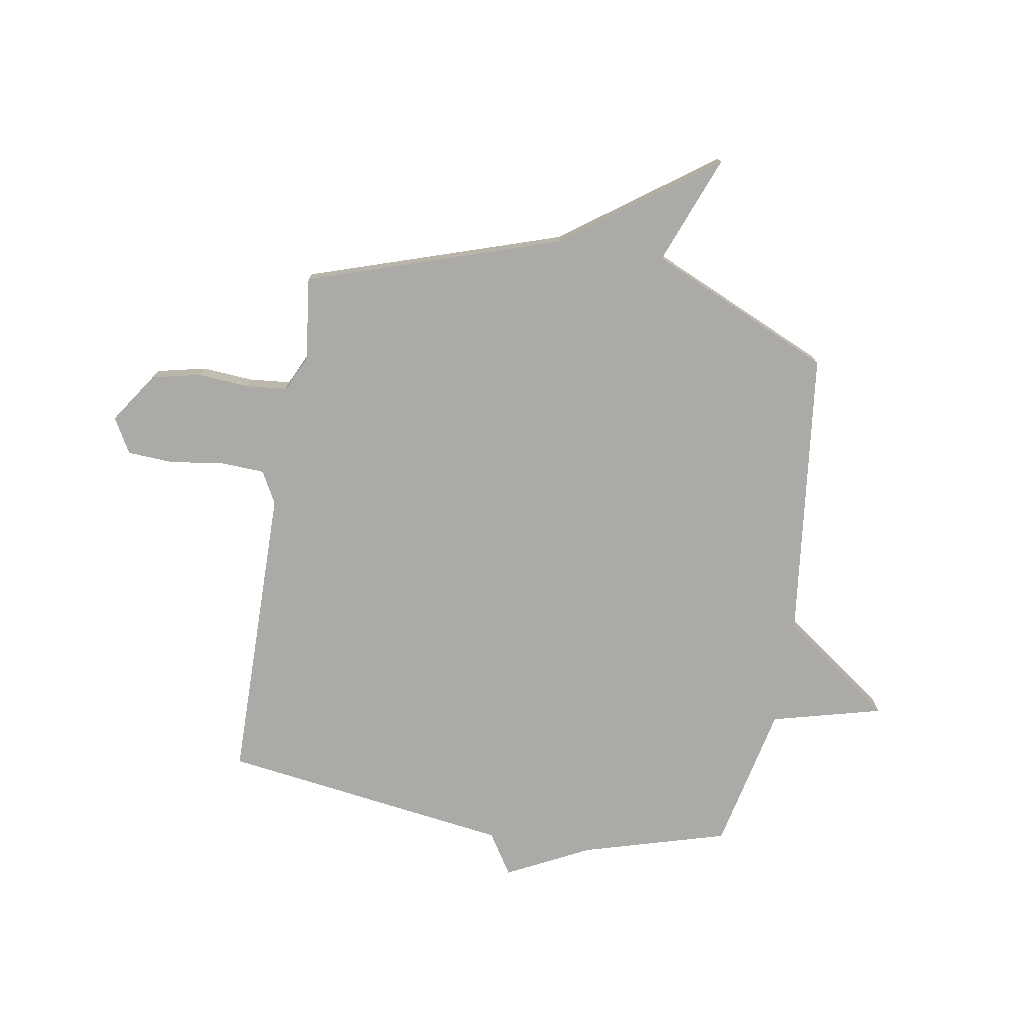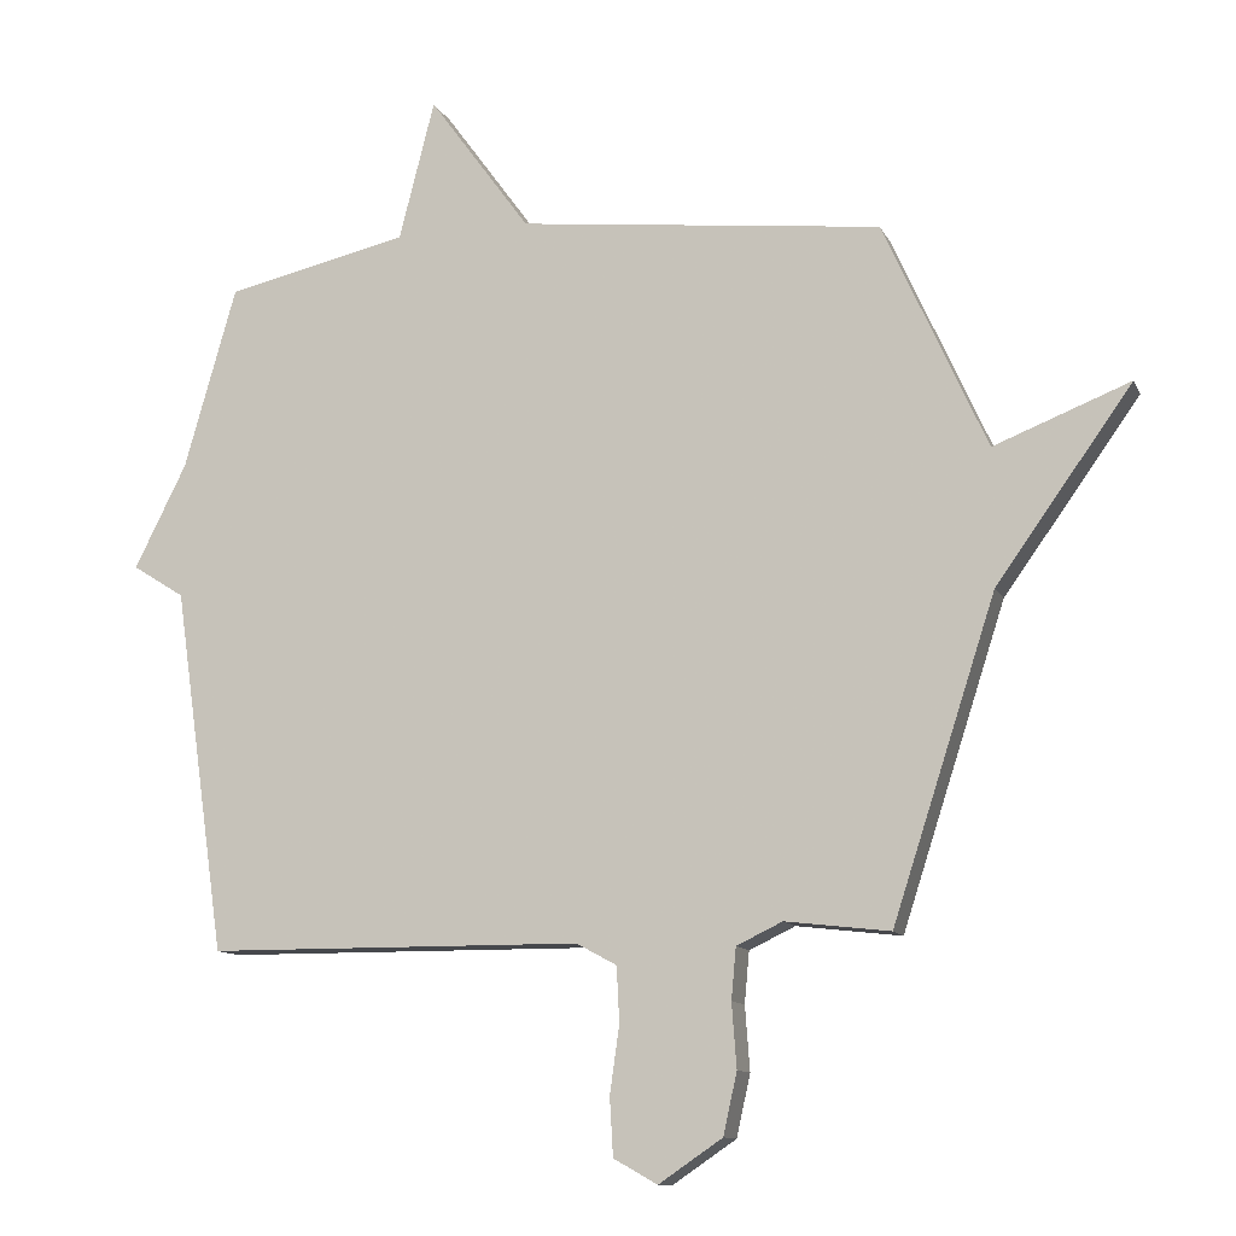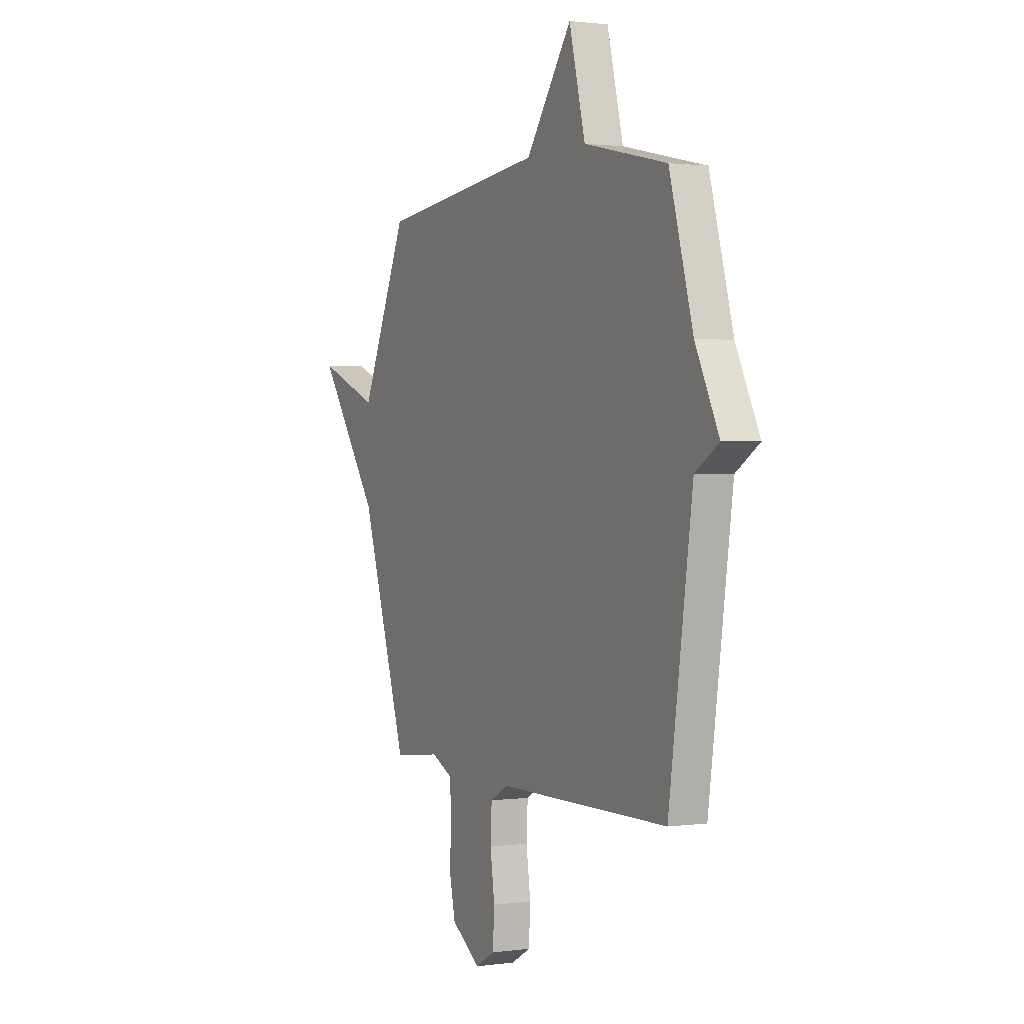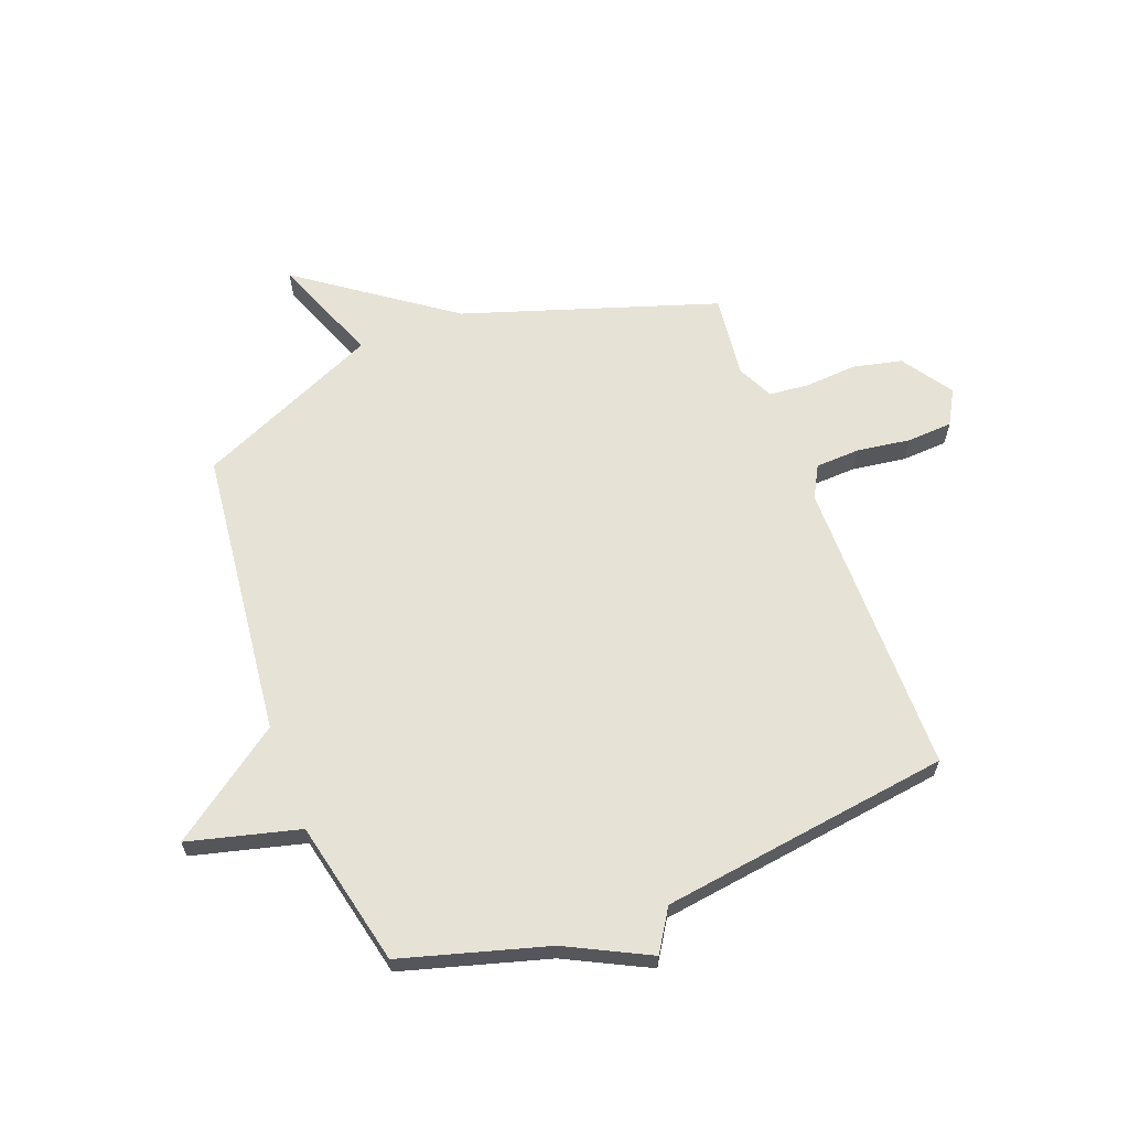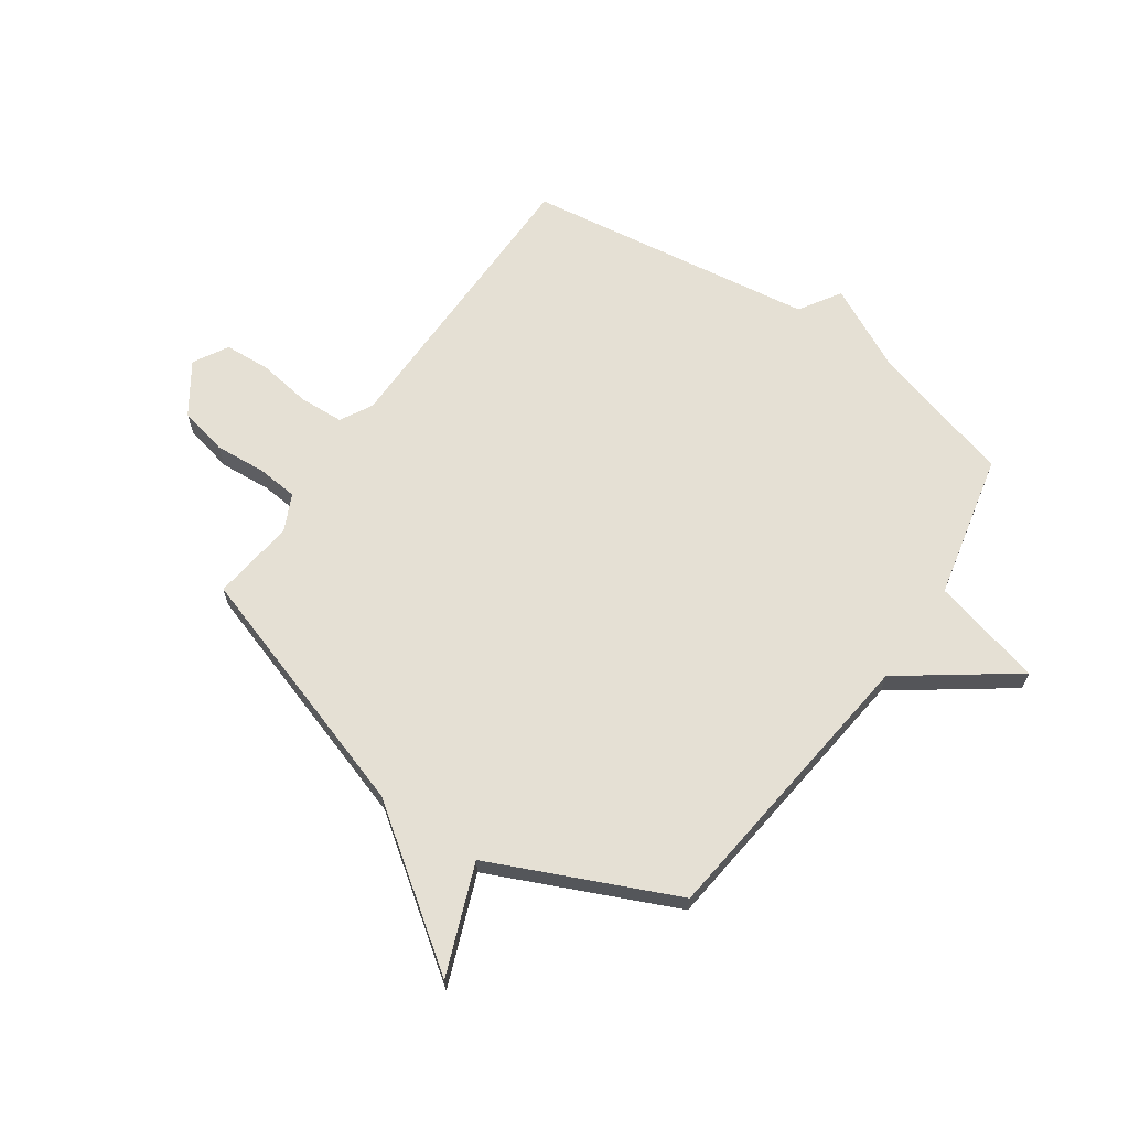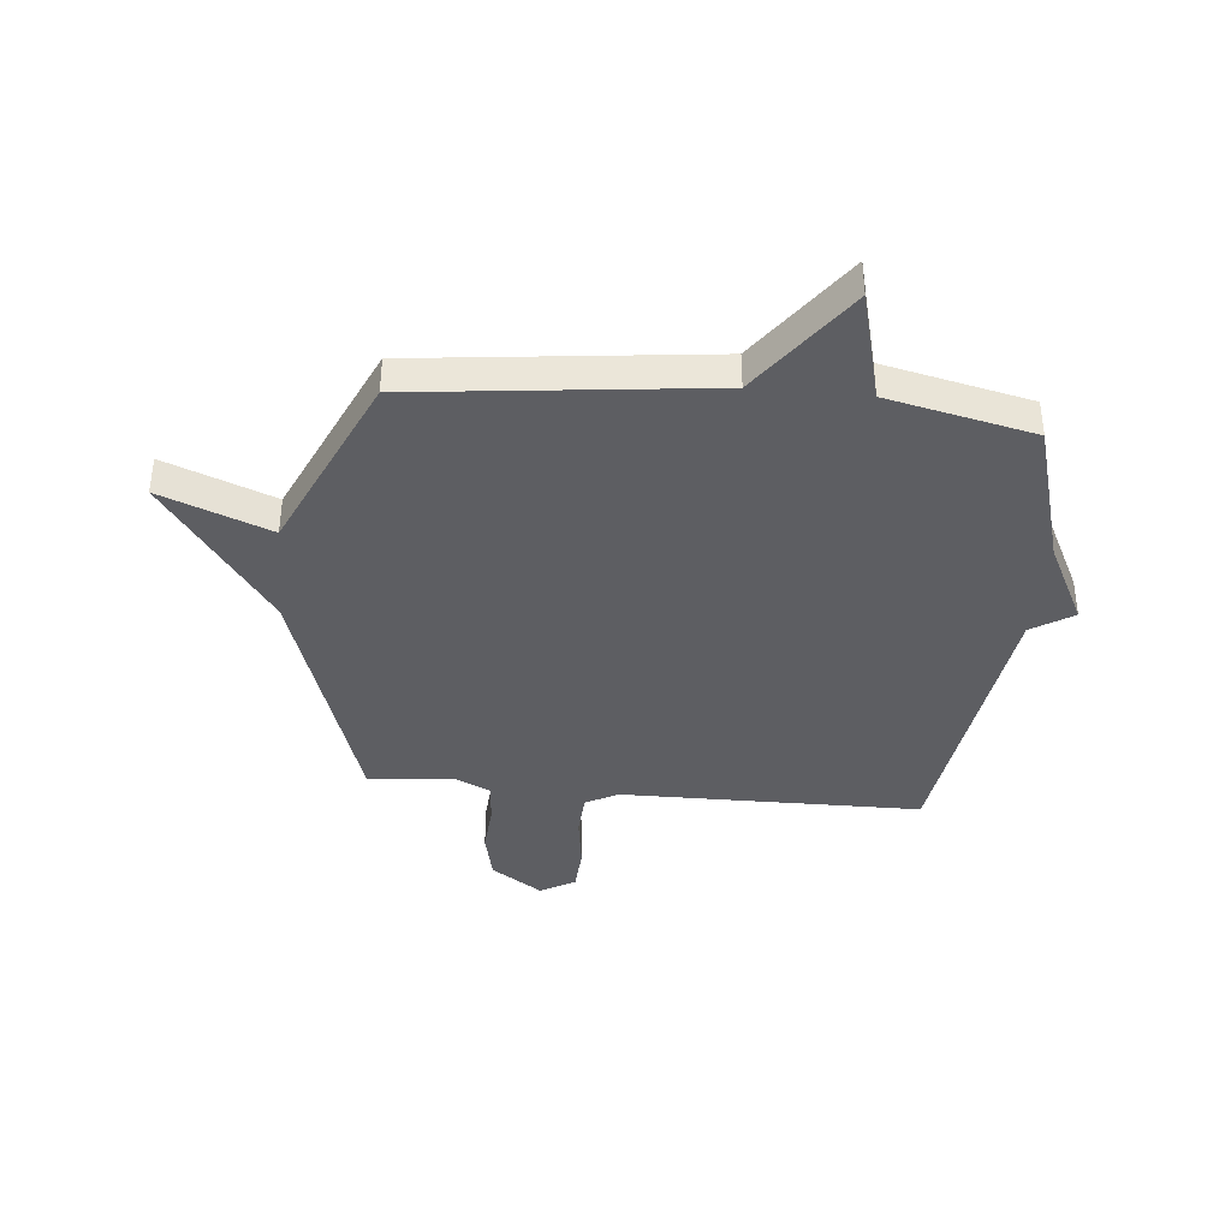
<metadata>
{"format":"obj","ext":"obj","renderer":"f3d","projection":"perspective","resolution":1024,"background":"white","views":[{"elev":-76.0,"azim":-99.4,"up":"+Y"},{"elev":-11.5,"azim":-162.5,"up":"+Z"},{"elev":1.2,"azim":63.6,"up":"+Z"},{"elev":63.1,"azim":69.3,"up":"+Y"},{"elev":65.3,"azim":-55.2,"up":"+Y"},{"elev":-38.7,"azim":-5.4,"up":"+Y"}]}
</metadata>
<code>
v 0.5 0.07 0.5
v 0.576 0.07 0.233
v 0.652 0.07 0.081
v 0.576 0.07 0.033
v 0.5 0.07 -0.5
v -0.049 0.07 -0.504
v -0.108 0.07 -0.536
v -0.112 0.07 -0.617
v -0.098 0.07 -0.716
v -0.103 0.07 -0.8
v -0.167 0.07 -0.836
v -0.26 0.07 -0.773
v -0.28 0.07 -0.683
v -0.273 0.07 -0.589
v -0.28 0.07 -0.514
v -0.347 0.07 -0.482
v -0.5 0.07 -0.5
v -0.651 0.07 -0.035
v -0.85 0.07 0.243
v -0.651 0.07 0.165
v -0.5 0.07 0.5
v 0.033 0.07 0.56
v 0.181 0.07 0.764
v 0.233 0.07 0.56
v 0.5 0 0.5
v 0.576 0 0.233
v 0.652 0 0.081
v 0.576 0 0.033
v 0.5 0 -0.5
v -0.049 0 -0.504
v -0.108 0 -0.536
v -0.112 0 -0.617
v -0.098 0 -0.716
v -0.103 0 -0.8
v -0.167 0 -0.836
v -0.26 0 -0.773
v -0.28 0 -0.683
v -0.273 0 -0.589
v -0.28 0 -0.514
v -0.347 0 -0.482
v -0.5 0 -0.5
v -0.651 0 -0.035
v -0.85 0 0.243
v -0.651 0 0.165
v -0.5 0 0.5
v 0.033 0 0.56
v 0.181 0 0.764
v 0.233 0 0.56
f 22 23 24
f 24 1 2
f 22 24 2
f 21 22 2
f 20 21 2
f 18 19 20
f 2 3 4
f 20 2 4
f 18 20 4
f 17 18 4
f 16 17 4
f 15 16 4
f 14 15 4
f 12 13 14
f 11 12 14
f 10 11 14
f 9 10 14
f 8 9 14
f 7 8 14
f 6 7 14 4
f 4 5 6
f 48 47 46
f 26 25 48
f 26 48 46
f 26 46 45
f 26 45 44
f 44 43 42
f 28 27 26
f 28 26 44
f 28 44 42
f 28 42 41
f 28 41 40
f 28 40 39
f 28 39 38
f 38 37 36
f 38 36 35
f 38 35 34
f 38 34 33
f 38 33 32
f 38 32 31
f 28 38 31 30
f 30 29 28
f 1 25 26 2
f 2 26 27 3
f 3 27 28 4
f 4 28 29 5
f 5 29 30 6
f 6 30 31 7
f 7 31 32 8
f 8 32 33 9
f 9 33 34 10
f 10 34 35 11
f 11 35 36 12
f 12 36 37 13
f 13 37 38 14
f 14 38 39 15
f 15 39 40 16
f 16 40 41 17
f 17 41 42 18
f 18 42 43 19
f 19 43 44 20
f 20 44 45 21
f 21 45 46 22
f 22 46 47 23
f 23 47 48 24
f 24 48 25 1

</code>
